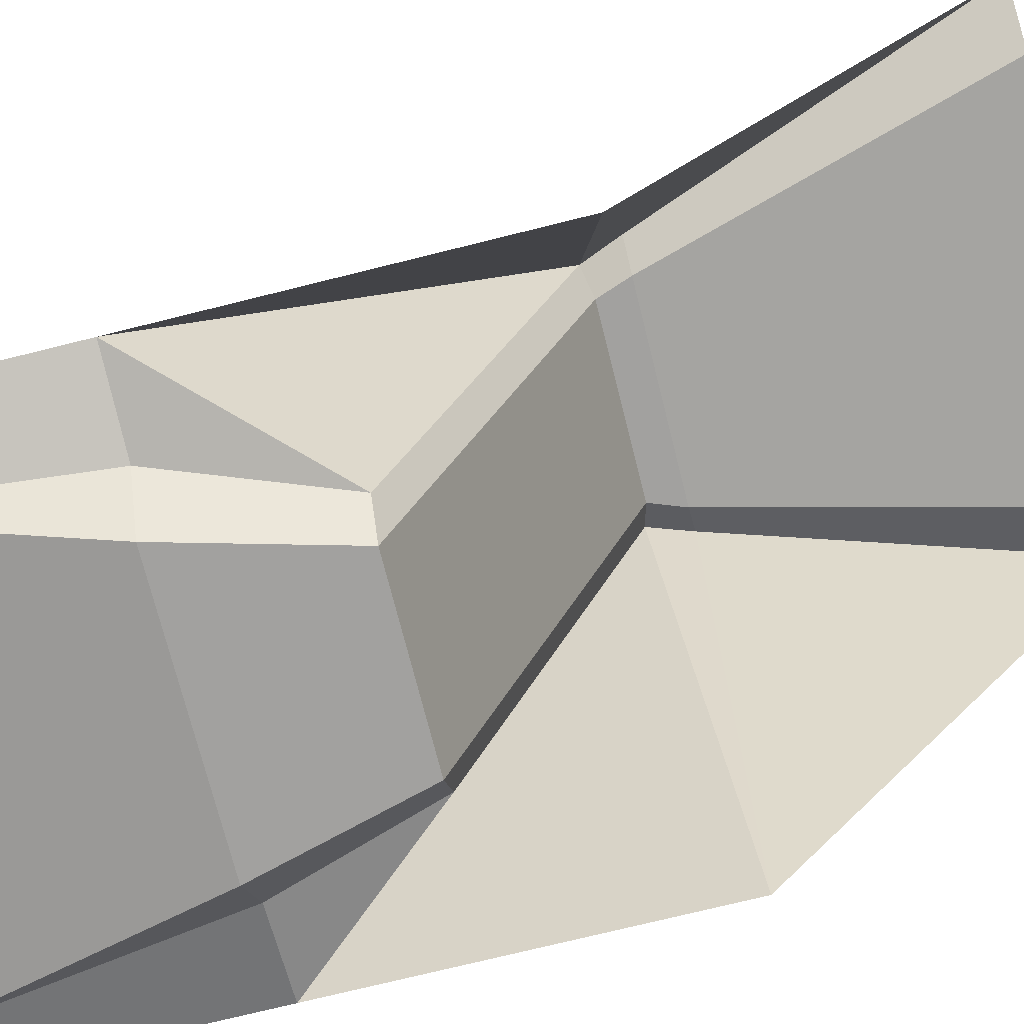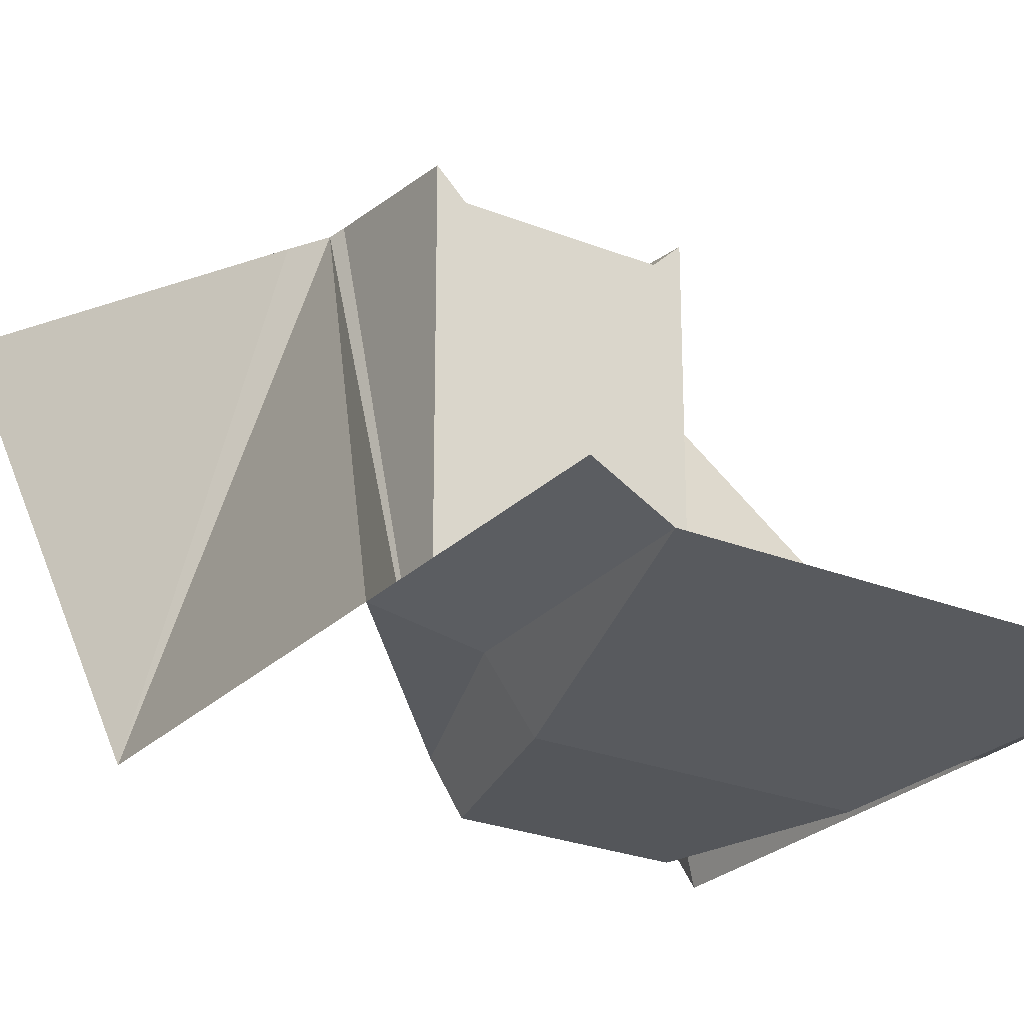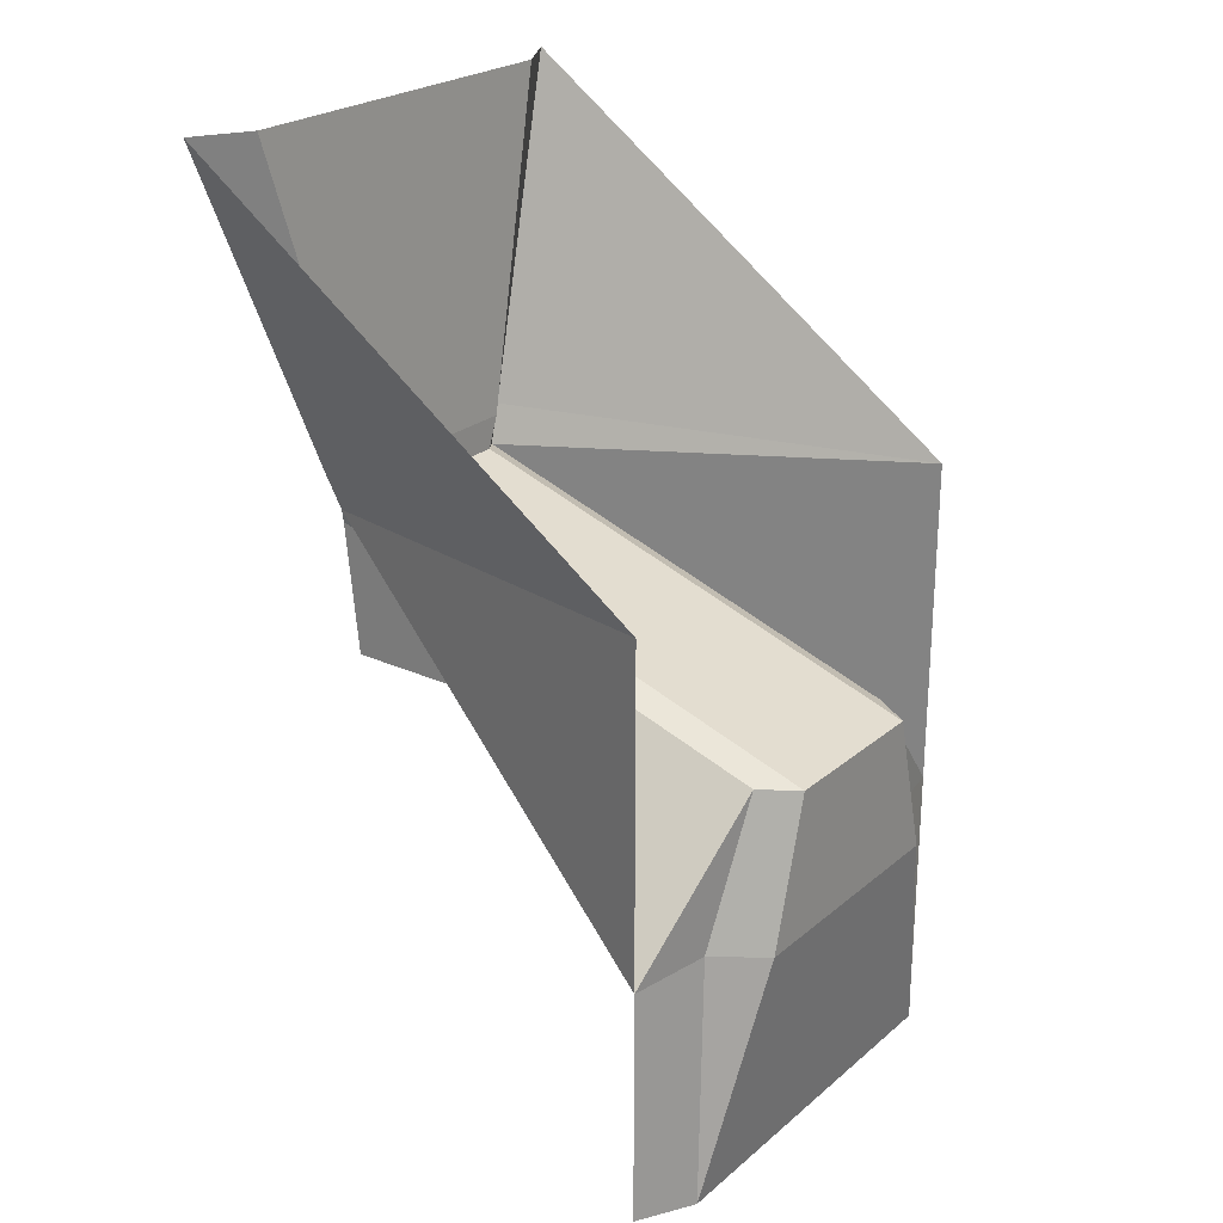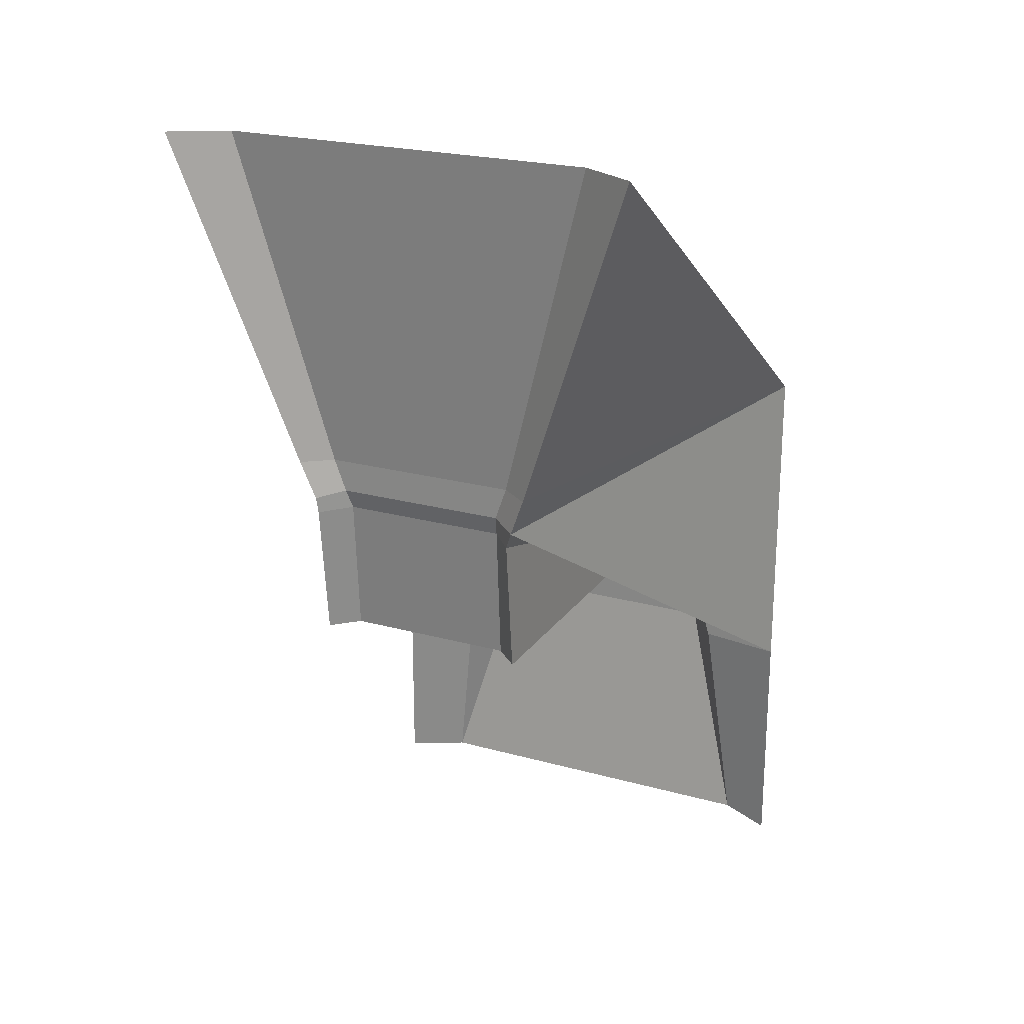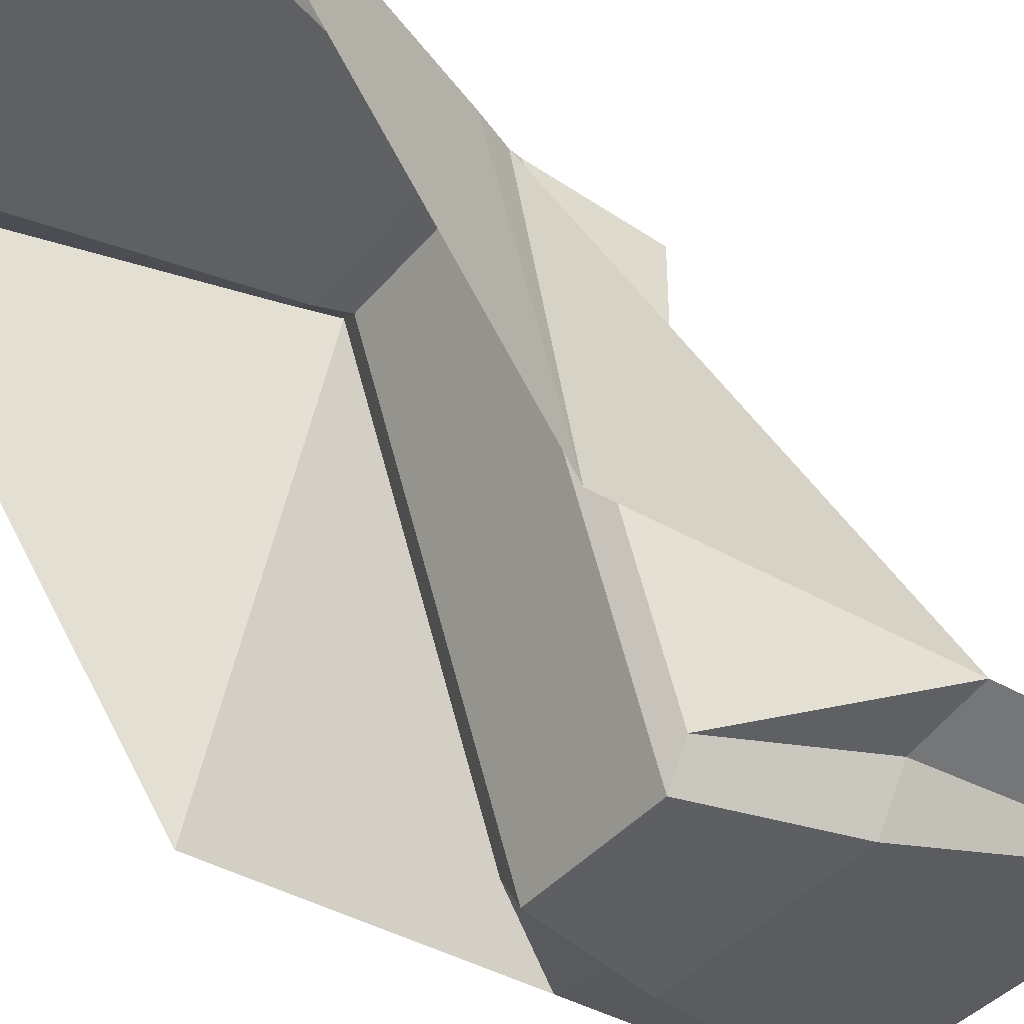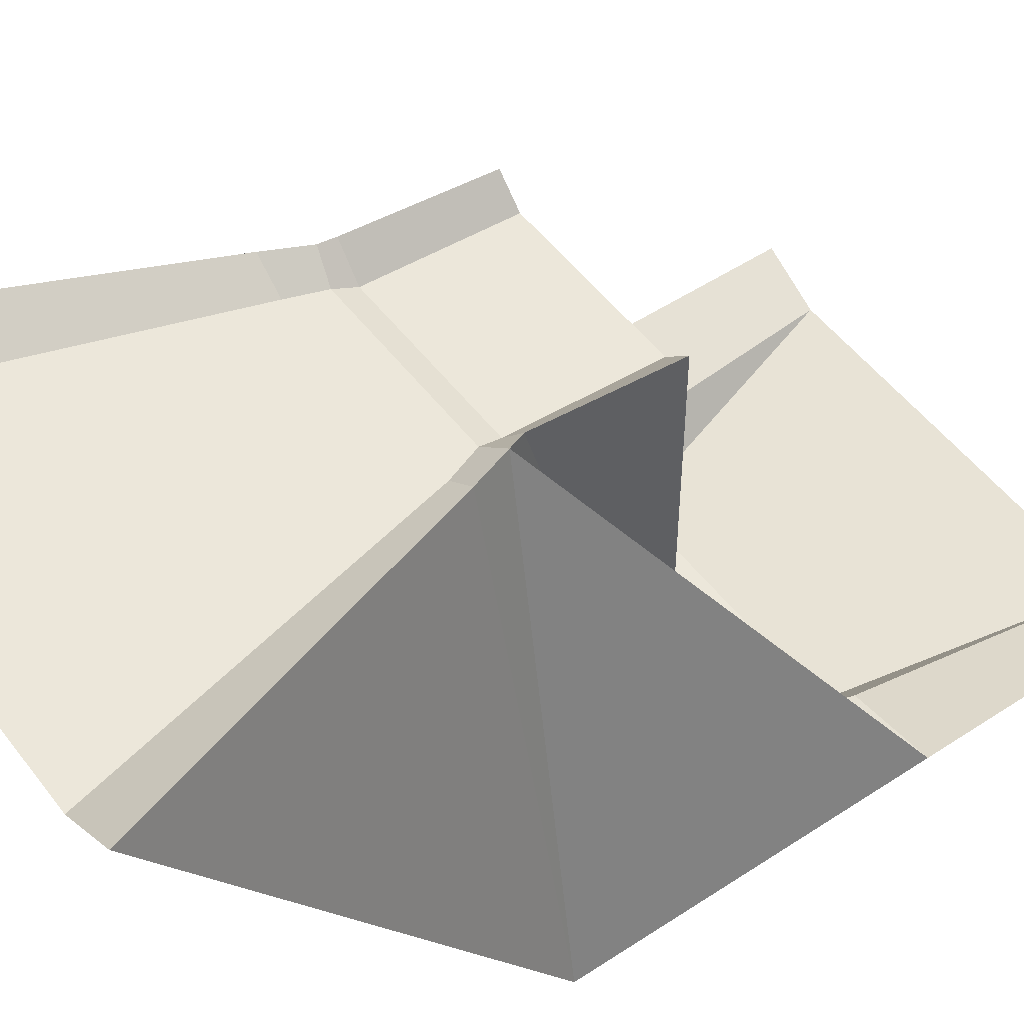
<metadata>
{"format":"obj","ext":"obj","renderer":"f3d","projection":"perspective","resolution":1024,"background":"white","views":[{"elev":-72.2,"azim":-75.9,"up":"+Y"},{"elev":-25.2,"azim":147.0,"up":"+Y"},{"elev":24.3,"azim":-53.2,"up":"+Z"},{"elev":22.3,"azim":-154.3,"up":"+Z"},{"elev":-40.2,"azim":54.4,"up":"+Y"},{"elev":50.9,"azim":54.2,"up":"+Y"}]}
</metadata>
<code>
o Cube
v 2.5 5 -1
v 2.5 -5.612 -1
v 2.5 5.32 2.133
v 2.59 5.274 2.465
v -2.5 5 -1
v -2.5 -5.612 -1
v -2.5 5.32 2.133
v -2.59 5.274 2.465
v 1.929 -6.469 -1
v -1.929 -6.469 -1
v 1.929 4.659 2.133
v -1.929 4.659 2.133
v -1.998 4.852 2.613
v 1.998 4.852 2.613
v -1.929 4.453 -1
v 1.929 4.453 -1
v 5.684 -5 -10.02
v 5.684 6.109 11.16
v -5.684 -5 -10.02
v -5.684 6.109 11.16
v 4.385 -5.711 -10.05
v -4.385 -5.711 -10.05
v -4.385 5.359 11.16
v 4.385 5.359 11.16
v -5.684 -5 -4.429
v -3.71 -5.329 -4.429
v 5.684 -5 -4.429
v -2.862 -6.469 -4.457
v 3.71 -5.329 -4.429
v 2.862 -6.469 -4.457
v 2.279 4.852 3.358
v -2.934 5.359 3.364
v -2.264 4.852 3.364
v 5.684 -5 3.364
v 2.934 5.359 3.364
v -5.684 -5 3.364
f 8 36 32
f 4 34 27
f 29 21 30
f 26 28 22
f 6 7 5
f 2 3 4
f 26 25 6
f 6 25 8
f 29 2 27
f 2 4 27
f 32 36 20
f 34 35 18
f 8 25 36
f 4 35 34
f 29 27 17 21
f 26 22 19 25
f 6 8 7
f 12 7 8 13
f 16 9 10 15
f 11 3 1 16
f 6 8 13 10
f 6 5 15 10
f 10 13 14 9
f 12 13 14 11
f 2 29 30 9
f 14 13 33 31
f 4 3 11 14
f 2 1 3
f 6 10 28 26
f 13 8 32 33
f 35 31 24 18
f 16 1 2 9
f 9 30 28 10
f 33 23 24 31
f 30 21 22 28
f 5 7 12 15
f 32 20 23 33
f 2 9 14 4
f 14 31 35 4
f 12 11 16 15

</code>
